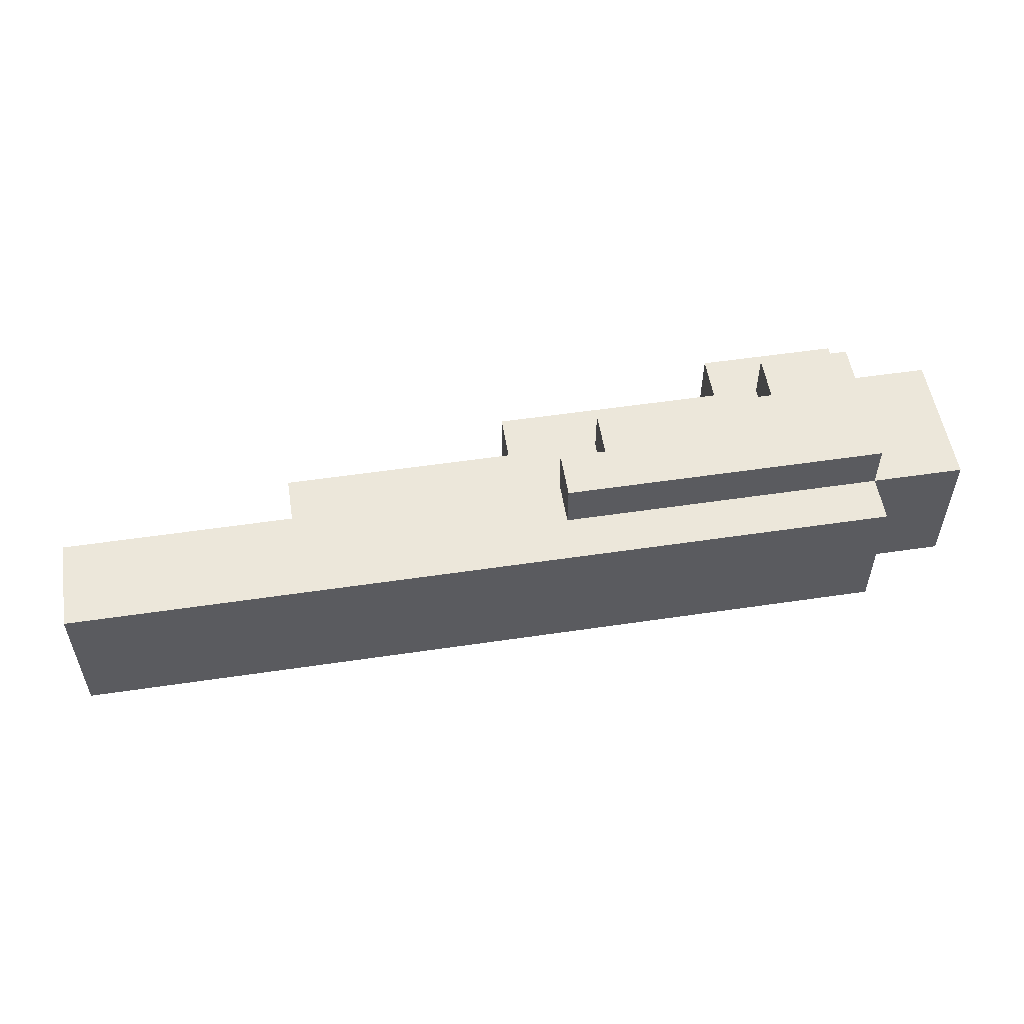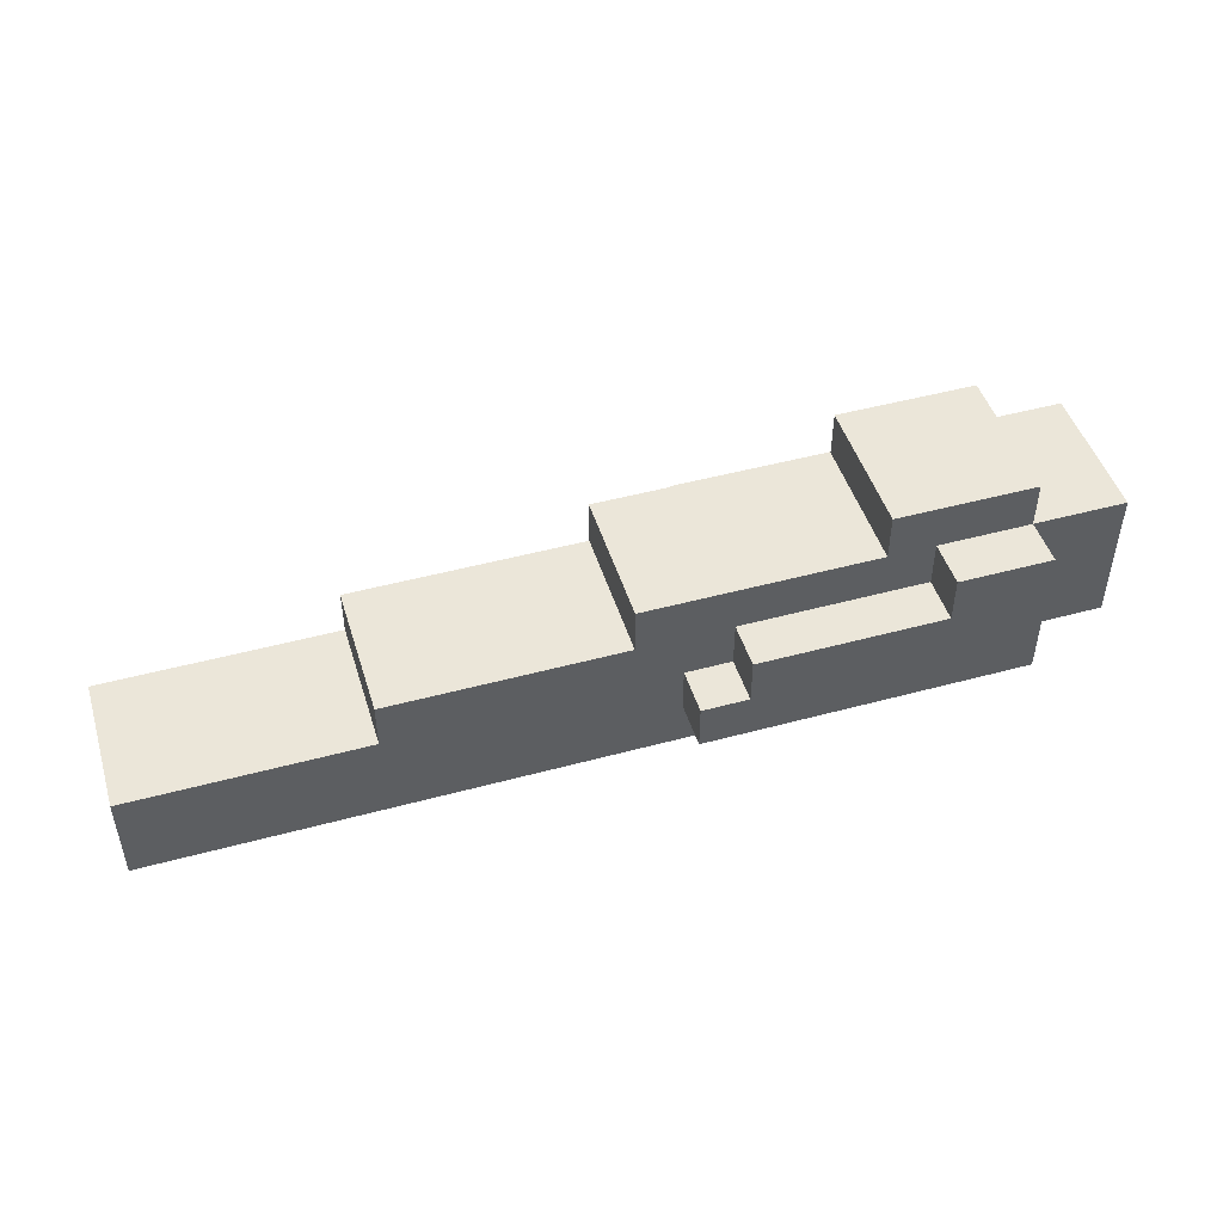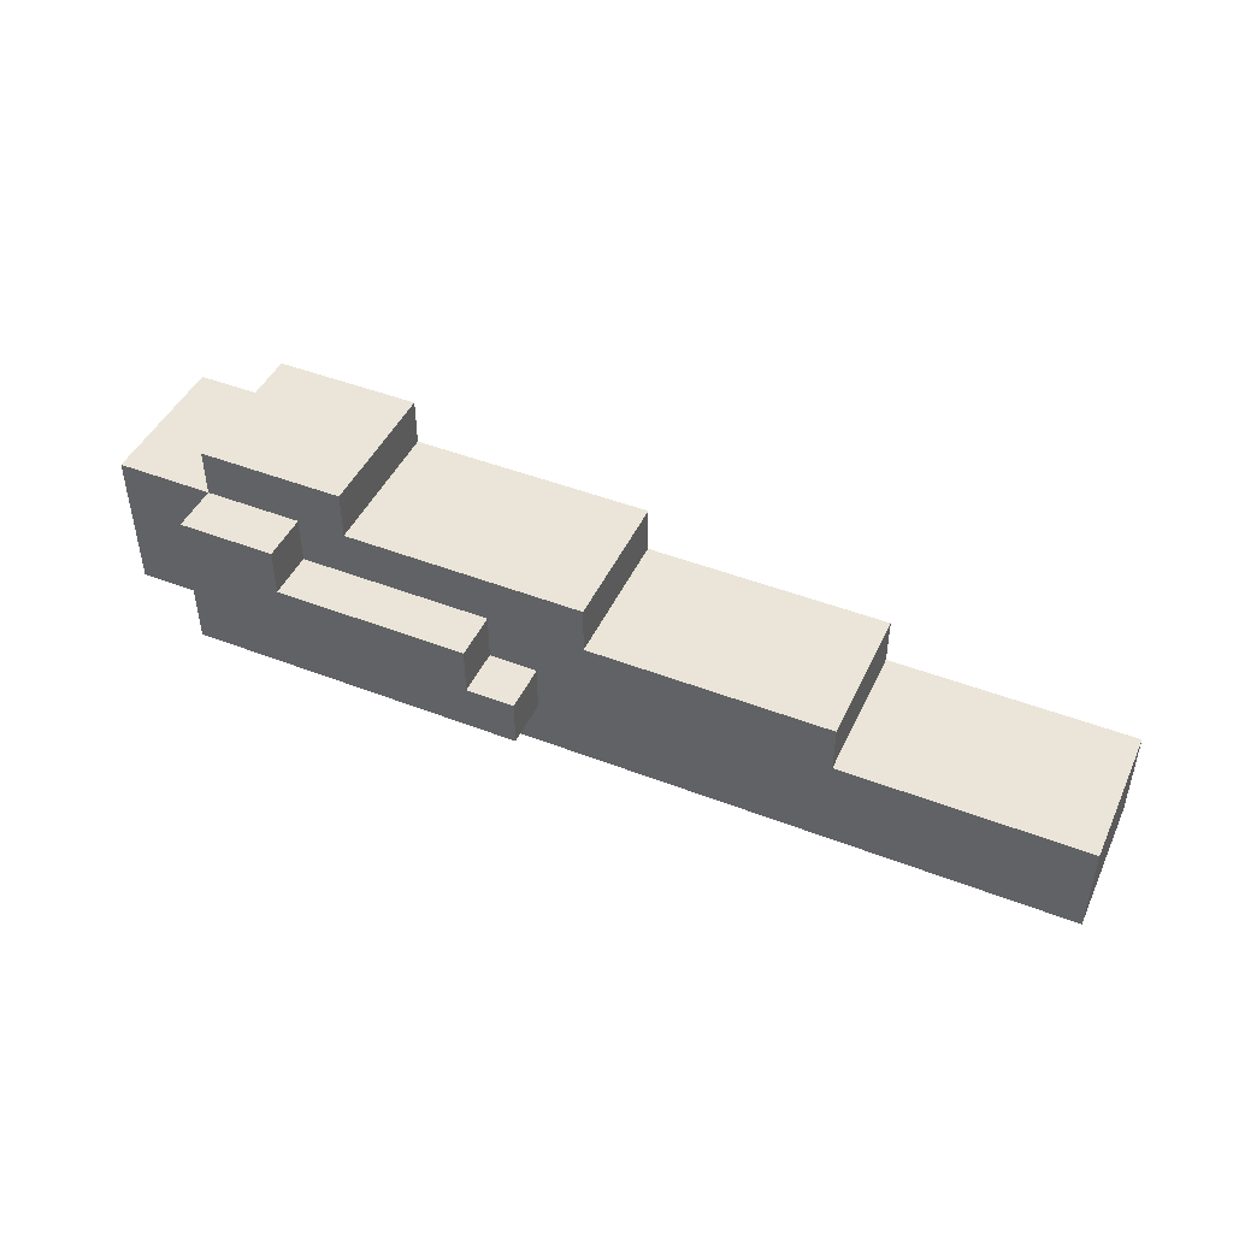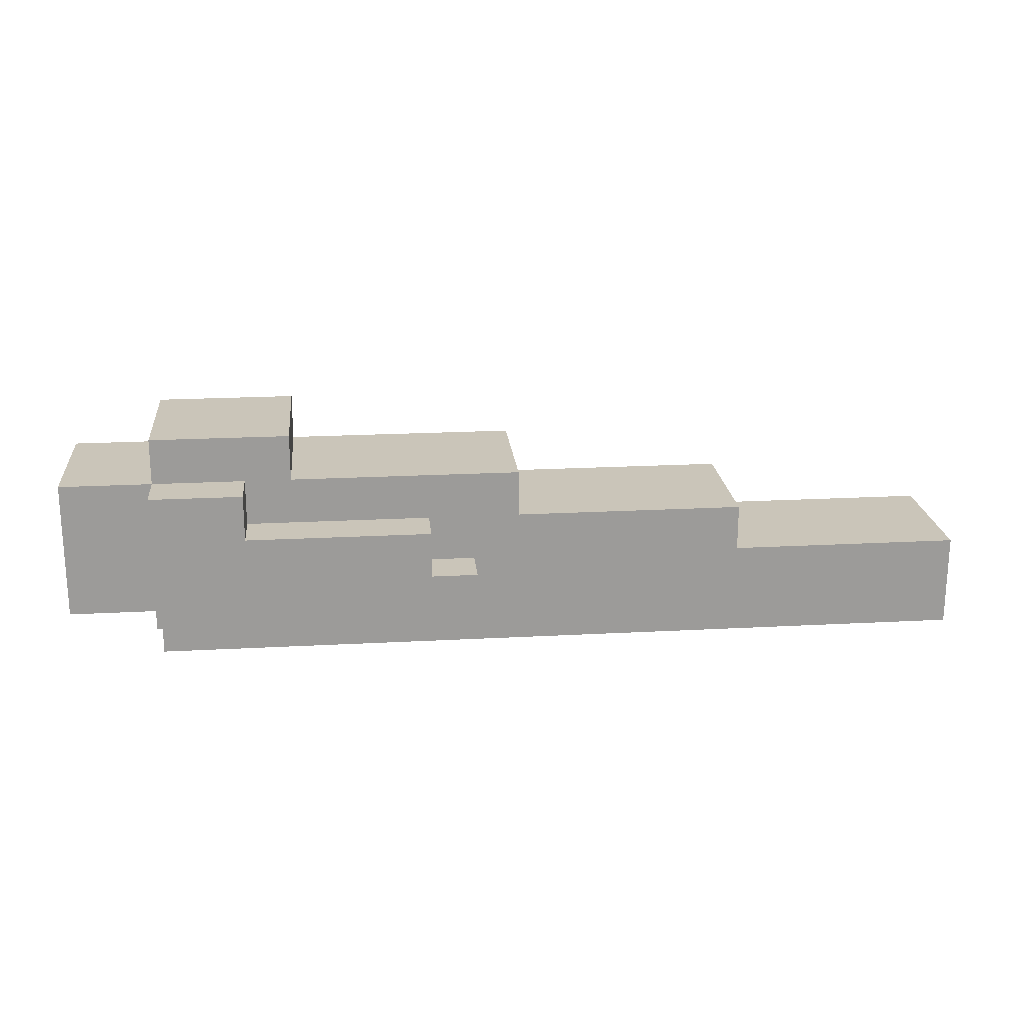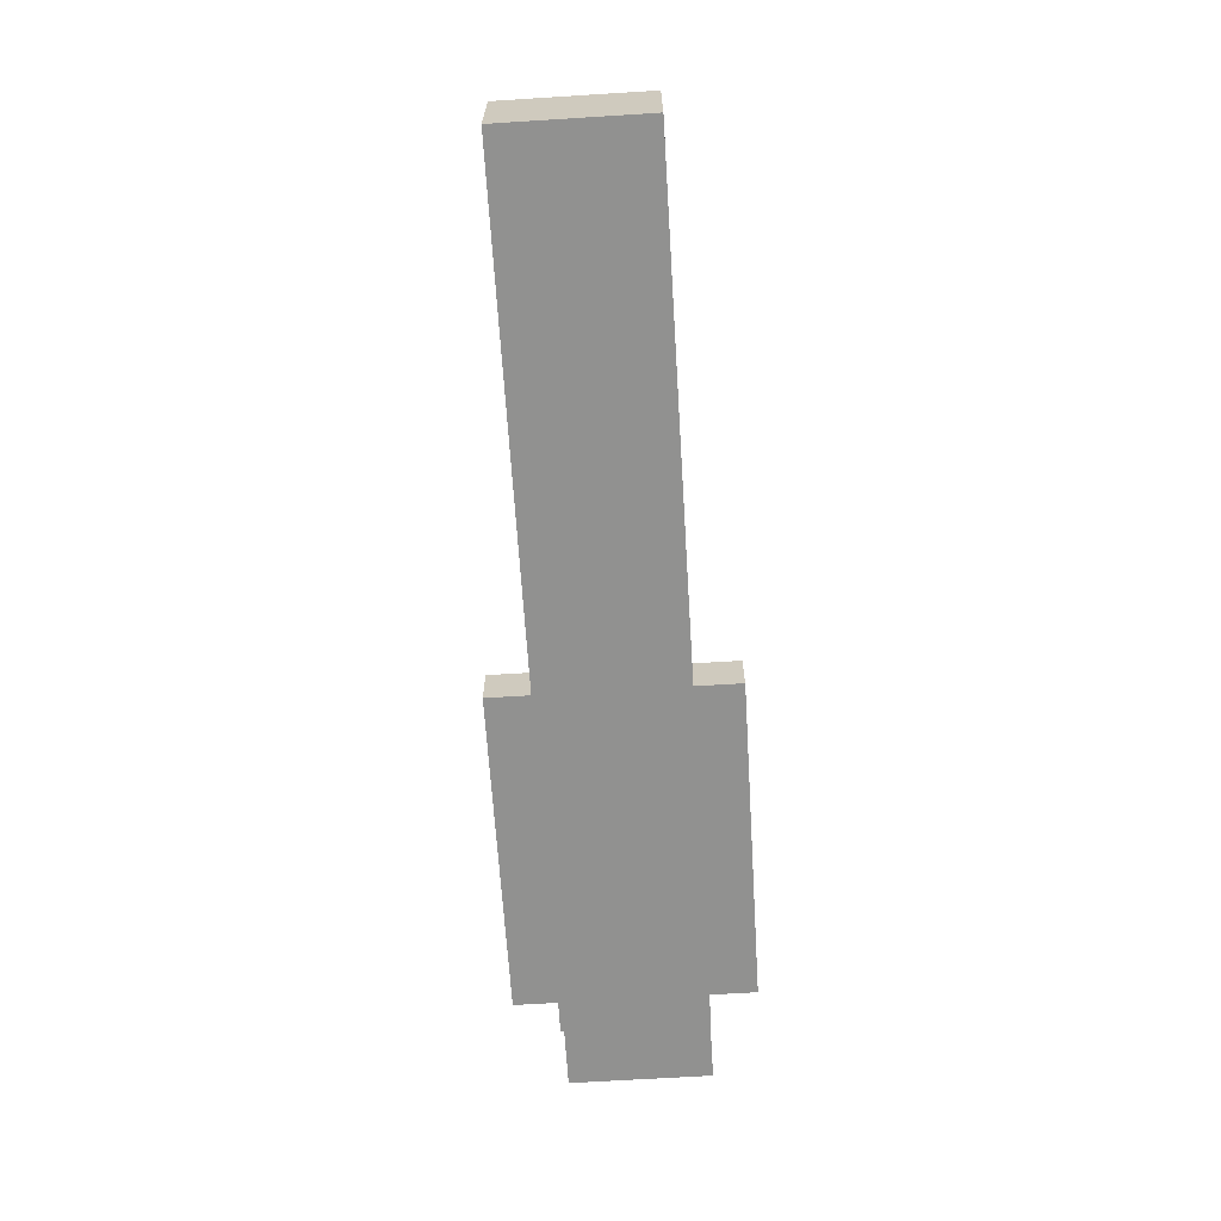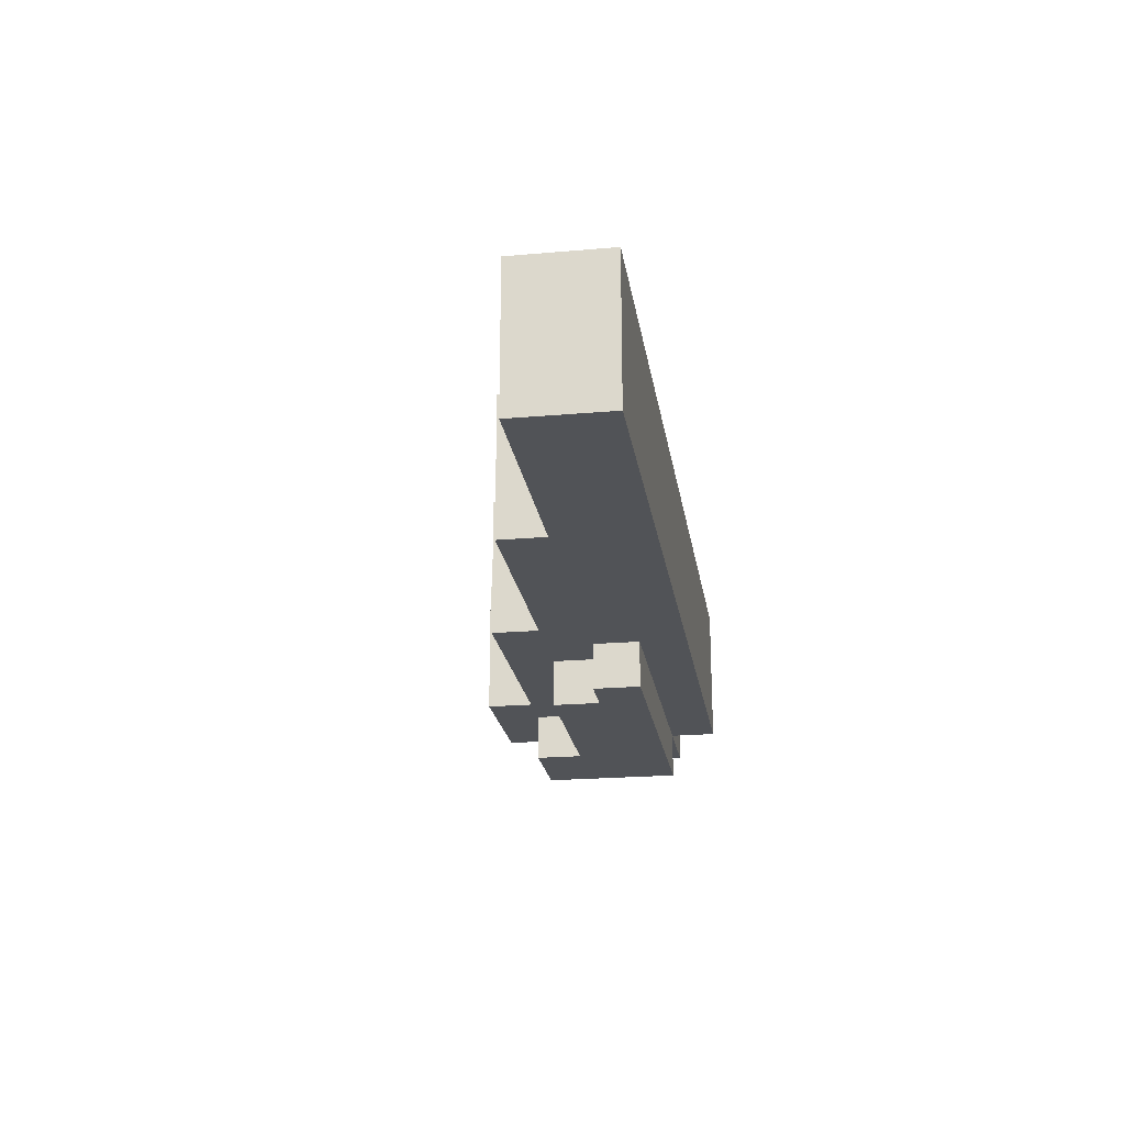
<metadata>
{"format":"obj","ext":"obj","renderer":"f3d","projection":"perspective","resolution":1024,"background":"white","views":[{"elev":53.8,"azim":-9.0,"up":"+Z"},{"elev":47.5,"azim":-17.0,"up":"+Y"},{"elev":45.3,"azim":-155.9,"up":"+Y"},{"elev":20.6,"azim":174.4,"up":"+Y"},{"elev":-65.9,"azim":-86.4,"up":"+Y"},{"elev":-21.8,"azim":-81.3,"up":"+Z"}]}
</metadata>
<code>
o
v -1 -0.2 0.1
v -1 -0.2 -0.2
v -1 -0.1 0.1
v -1 -0.1 -0.2
v -1 0 0.1
v -1 0 -0.2
v -0.5 0 0.1
v -0.5 0 -0.2
v -0.5 0.1 0.1
v -0.5 0.1 -0.2
v 0 0.1 0.1
v 0 0.1 -0.2
v 0 0.2 0.1
v 0 0.2 -0.2
v 0.1 -0.1 0.2
v 0.1 -0.1 0.1
v 0.1 -0.1 -0.2
v 0.1 -0.1 -0.3
v 0.1 0 0.2
v 0.1 0 0.1
v 0.1 0 -0.2
v 0.1 0 -0.3
v 0.2 0 0.2
v 0.2 0 0.1
v 0.2 0 -0.2
v 0.2 0 -0.3
v 0.2 0.1 0.2
v 0.2 0.1 0.1
v 0.2 0.1 -0.2
v 0.2 0.1 -0.3
v 0.5 0.2 0.1
v 0.5 0.2 -0.2
v 0.5 0.3 0.1
v 0.5 0.3 -0.2
v 0.6 0.1 0.2
v 0.6 0.1 0.1
v 0.6 0.1 -0.2
v 0.6 0.1 -0.3
v 0.6 0.2 0.2
v 0.6 0.2 0.1
v 0.6 0.2 -0.2
v 0.6 0.2 -0.3
v 0.8 -0.2 0.1
v 0.8 -0.2 0
v 0.8 -0.2 -0.1
v 0.8 -0.2 -0.2
v 0.8 -0.1 0.2
v 0.8 -0.1 0.1
v 0.8 -0.1 0
v 0.8 -0.1 -0.1
v 0.8 -0.1 -0.2
v 0.8 -0.1 -0.3
v 0.8 0 0.2
v 0.8 0 0.1
v 0.8 0 -0.2
v 0.8 0 -0.3
v 0.8 0.2 0.2
v 0.8 0.2 0.1
v 0.8 0.2 -0.2
v 0.8 0.2 -0.3
v 0.8 0.3 0.1
v 0.8 0.3 -0.2
v 1 -0.1 0.1
v 1 -0.1 -0.2
v 1 0 0.1
v 1 0 -0.2
v 1 0.2 0.1
v 1 0.2 -0.2
v 0.1 -0.1 0.2
v 0.1 0 0.2
v 0.2 0 0.2
v 0.2 0.1 0.2
v 0.6 0.1 0.2
v 0.6 0.2 0.2
v 0.8 -0.1 0.2
v 0.8 0 0.2
v 0.8 0.2 0.2
v -1 -0.2 0.1
v -1 -0.1 0.1
v -1 0 0.1
v -0.8 -0.1 0.1
v -0.8 0 0.1
v -0.7 -0.2 0.1
v -0.7 -0.1 0.1
v -0.5 -0.1 0.1
v -0.5 0 0.1
v -0.5 0.1 0.1
v -0.3 -0.1 0.1
v -0.3 0 0.1
v 0 0.1 0.1
v 0 0.2 0.1
v 0.1 -0.1 0.1
v 0.1 0 0.1
v 0.2 0 0.1
v 0.2 0.1 0.1
v 0.5 0.2 0.1
v 0.5 0.3 0.1
v 0.6 0.1 0.1
v 0.6 0.2 0.1
v 0.8 -0.2 0.1
v 0.8 -0.1 0.1
v 0.8 0 0.1
v 0.8 0.2 0.1
v 0.8 0.3 0.1
v 1 -0.1 0.1
v 1 0 0.1
v 1 0.2 0.1
v -1 -0.2 -0.2
v -1 -0.1 -0.2
v -1 0 -0.2
v -0.8 -0.1 -0.2
v -0.8 0 -0.2
v -0.7 -0.2 -0.2
v -0.7 -0.1 -0.2
v -0.5 -0.1 -0.2
v -0.5 0 -0.2
v -0.5 0.1 -0.2
v -0.3 -0.1 -0.2
v -0.3 0 -0.2
v 0 0.1 -0.2
v 0 0.2 -0.2
v 0.1 -0.1 -0.2
v 0.1 0 -0.2
v 0.2 0 -0.2
v 0.2 0.1 -0.2
v 0.5 0.2 -0.2
v 0.5 0.3 -0.2
v 0.6 0.1 -0.2
v 0.6 0.2 -0.2
v 0.8 -0.2 -0.2
v 0.8 -0.1 -0.2
v 0.8 0 -0.2
v 0.8 0.2 -0.2
v 0.8 0.3 -0.2
v 1 -0.1 -0.2
v 1 0 -0.2
v 1 0.2 -0.2
v 0.1 -0.1 -0.3
v 0.1 0 -0.3
v 0.2 0 -0.3
v 0.2 0.1 -0.3
v 0.6 0.1 -0.3
v 0.6 0.2 -0.3
v 0.8 -0.1 -0.3
v 0.8 0 -0.3
v 0.8 0.2 -0.3
v -1 -0.2 0.1
v -0.7 -0.2 0.1
v 0.8 -0.2 0.1
v -0.9 -0.2 0
v -0.7 -0.2 0
v 0.8 -0.2 0
v -0.9 -0.2 -0.1
v -0.7 -0.2 -0.1
v 0.8 -0.2 -0.1
v -1 -0.2 -0.2
v -0.7 -0.2 -0.2
v 0.8 -0.2 -0.2
v 0.1 -0.1 0.2
v 0.8 -0.1 0.2
v 0.1 -0.1 0.1
v 0.8 -0.1 0.1
v 1 -0.1 0.1
v 0.8 -0.1 0
v 0.8 -0.1 -0.1
v 0.1 -0.1 -0.2
v 0.8 -0.1 -0.2
v 1 -0.1 -0.2
v 0.1 -0.1 -0.3
v 0.8 -0.1 -0.3
v 0.1 0 0.2
v 0.2 0 0.2
v -1 0 0.1
v -0.8 0 0.1
v -0.5 0 0.1
v 0.1 0 0.1
v 0.2 0 0.1
v -1 0 -0.2
v -0.8 0 -0.2
v -0.5 0 -0.2
v 0.1 0 -0.2
v 0.2 0 -0.2
v 0.1 0 -0.3
v 0.2 0 -0.3
v 0.2 0.1 0.2
v 0.6 0.1 0.2
v -0.5 0.1 0.1
v 0 0.1 0.1
v 0.2 0.1 0.1
v 0.6 0.1 0.1
v -0.5 0.1 -0.2
v 0 0.1 -0.2
v 0.2 0.1 -0.2
v 0.6 0.1 -0.2
v 0.2 0.1 -0.3
v 0.6 0.1 -0.3
v 0.6 0.2 0.2
v 0.8 0.2 0.2
v 0 0.2 0.1
v 0.5 0.2 0.1
v 0.6 0.2 0.1
v 0.8 0.2 0.1
v 1 0.2 0.1
v 0 0.2 -0.2
v 0.5 0.2 -0.2
v 0.6 0.2 -0.2
v 0.8 0.2 -0.2
v 1 0.2 -0.2
v 0.6 0.2 -0.3
v 0.8 0.2 -0.3
v 0.5 0.3 0.1
v 0.8 0.3 0.1
v 0.5 0.3 -0.2
v 0.8 0.3 -0.2
f 3 2 1
f 4 2 3
f 5 4 3
f 6 4 5
f 9 8 7
f 10 8 9
f 13 12 11
f 14 12 13
f 19 16 15
f 20 16 19
f 21 18 17
f 22 18 21
f 27 24 23
f 28 24 27
f 29 26 25
f 30 26 29
f 33 32 31
f 34 32 33
f 39 36 35
f 40 36 39
f 41 38 37
f 42 38 41
f 43 44 48
f 44 45 49
f 48 44 49
f 45 46 50
f 49 45 50
f 50 46 51
f 47 48 53
f 53 48 54
f 51 52 55
f 55 52 56
f 53 54 57
f 57 54 58
f 55 56 59
f 59 56 60
f 58 59 61
f 61 59 62
f 63 64 65
f 65 64 66
f 65 66 67
f 67 66 68
f 71 70 69
f 73 72 71
f 75 71 69
f 76 74 73
f 76 71 75
f 76 73 71
f 77 74 76
f 81 79 78
f 81 80 79
f 82 80 81
f 83 81 78
f 83 82 81
f 84 82 83
f 85 84 83
f 85 82 84
f 86 82 85
f 88 86 85
f 88 85 83
f 89 87 86
f 89 86 88
f 90 87 89
f 92 88 83
f 92 89 88
f 93 91 90
f 93 89 92
f 93 90 89
f 94 91 93
f 95 91 94
f 96 91 95
f 98 96 95
f 98 97 96
f 99 97 98
f 100 92 83
f 101 92 100
f 103 97 99
f 104 97 103
f 105 102 101
f 106 103 102
f 106 102 105
f 107 103 106
f 108 109 111
f 109 110 111
f 111 110 112
f 108 111 113
f 111 112 113
f 113 112 114
f 113 114 115
f 114 112 115
f 115 112 116
f 115 116 118
f 113 115 118
f 116 117 119
f 118 116 119
f 119 117 120
f 113 118 122
f 118 119 122
f 120 121 123
f 122 119 123
f 119 120 123
f 123 121 124
f 124 121 125
f 125 121 126
f 125 126 128
f 126 127 128
f 128 127 129
f 113 122 130
f 130 122 131
f 129 127 133
f 133 127 134
f 131 132 135
f 132 133 136
f 135 132 136
f 136 133 137
f 138 139 140
f 140 141 142
f 138 140 144
f 142 143 145
f 144 140 145
f 140 142 145
f 145 143 146
f 150 148 147
f 151 149 148
f 151 148 150
f 152 149 151
f 153 150 147
f 153 151 150
f 154 152 151
f 154 151 153
f 155 152 154
f 156 153 147
f 156 154 153
f 157 155 154
f 157 154 156
f 158 155 157
f 161 160 159
f 162 160 161
f 164 163 162
f 165 163 164
f 167 163 165
f 168 163 167
f 169 167 166
f 170 167 169
f 171 172 176
f 176 172 177
f 173 174 178
f 174 175 179
f 178 174 179
f 179 175 180
f 181 182 183
f 183 182 184
f 185 186 189
f 189 186 190
f 187 188 191
f 191 188 192
f 193 194 195
f 195 194 196
f 197 198 201
f 201 198 202
f 199 200 204
f 204 200 205
f 202 203 207
f 207 203 208
f 206 207 209
f 209 207 210
f 211 212 213
f 213 212 214

</code>
